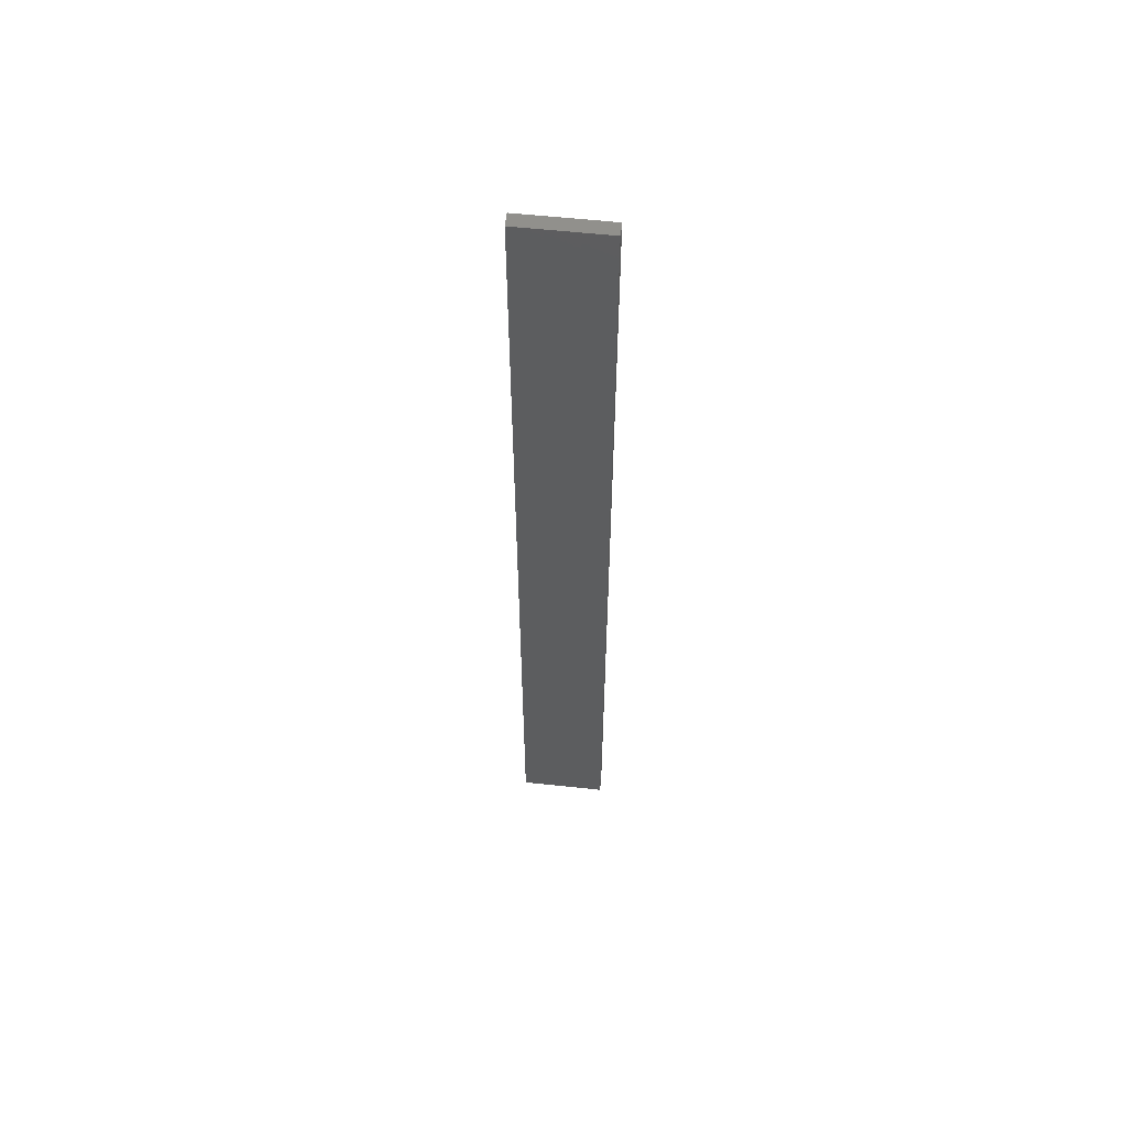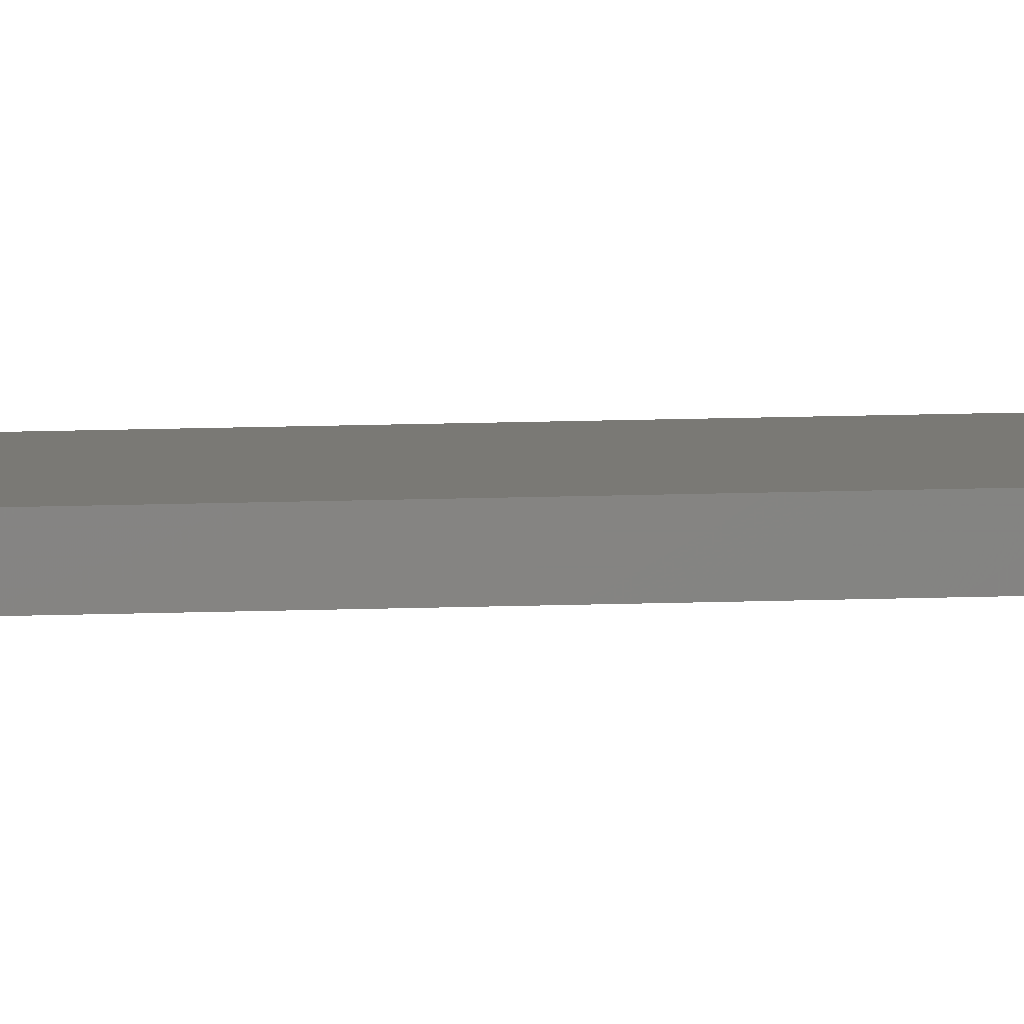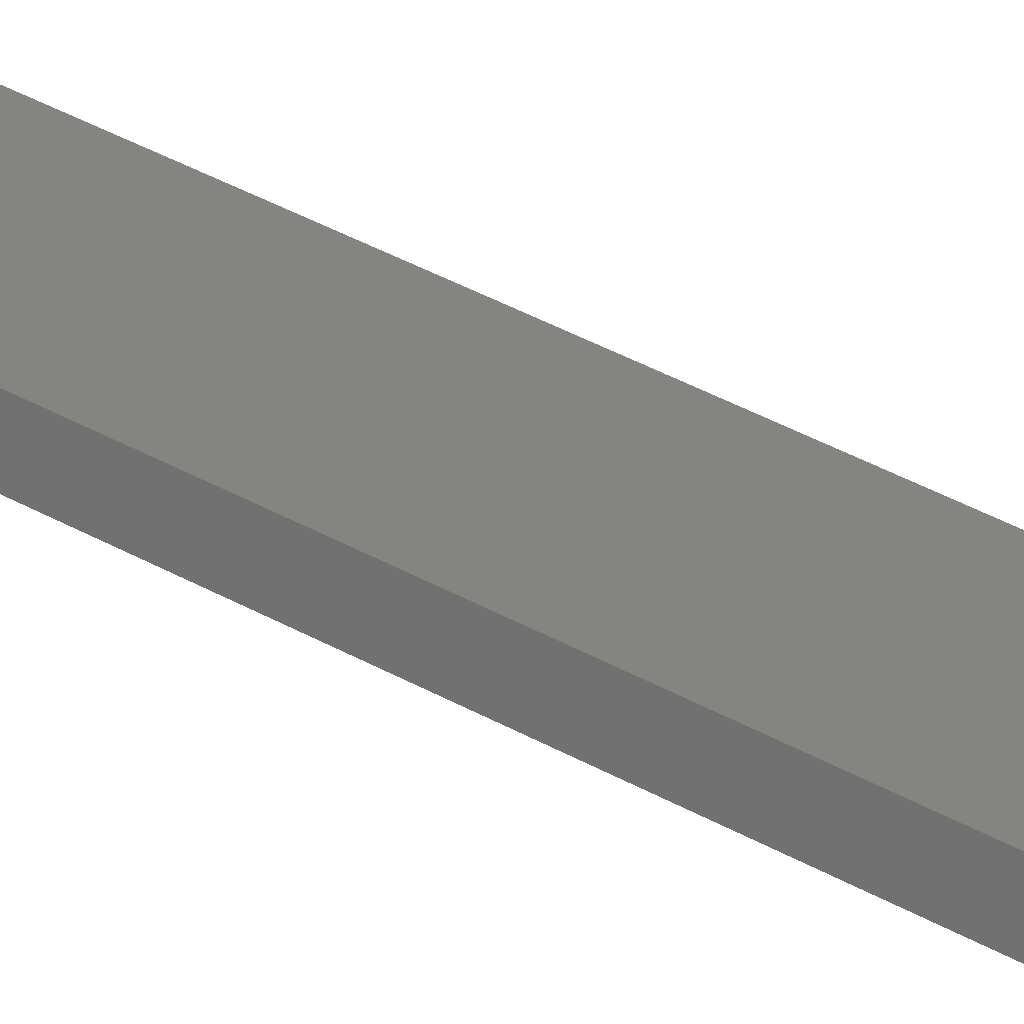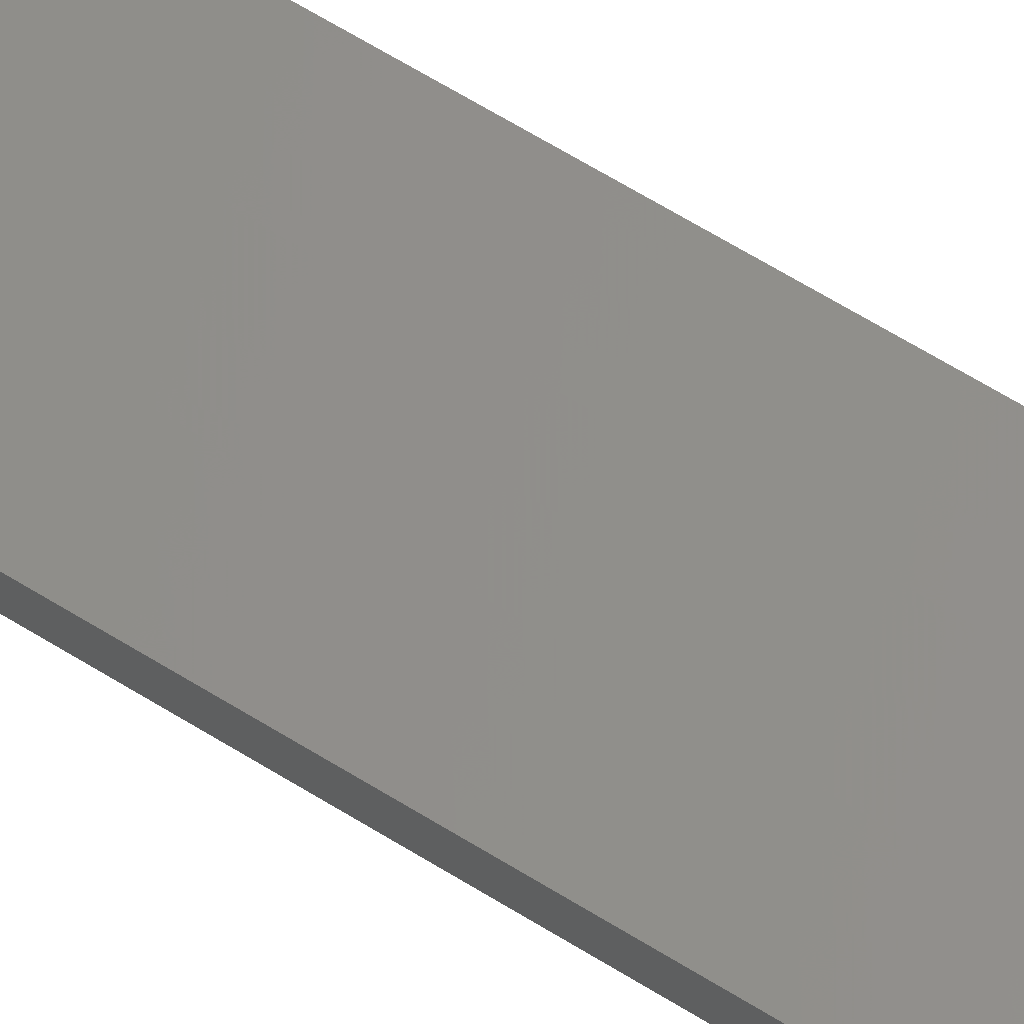
<metadata>
{"format":"stl","ext":"stl","renderer":"f3d","projection":"perspective","resolution":1024,"background":"white","views":[{"elev":58.1,"azim":18.4,"up":"+Z"},{"elev":18.4,"azim":86.5,"up":"+Y"},{"elev":28.3,"azim":133.3,"up":"+Y"},{"elev":50.6,"azim":-53.8,"up":"+Y"}]}
</metadata>
<code>
# stl→obj: 16 verts, 28 faces
v -19.29 2.338 85.57
v -19.19 2.361 85.57
v -19.19 2.361 81.98
v -19.29 2.338 81.98
v -19.4 2.316 81.98
v -19.4 2.316 85.57
v -19.5 2.293 81.98
v -19.5 2.293 85.57
v -19.49 2.244 85.57
v -19.49 2.244 81.98
v -19.18 2.312 81.98
v -19.18 2.312 85.57
v -19.28 2.289 81.98
v -19.28 2.289 85.57
v -19.39 2.267 85.57
v -19.39 2.267 81.98
f 1 2 3
f 1 3 4
f 1 4 5
f 6 5 7
f 6 1 5
f 8 6 7
f 8 7 9
f 7 10 9
f 11 12 13
f 12 14 13
f 13 15 16
f 16 15 10
f 14 15 13
f 15 9 10
f 12 3 2
f 11 3 12
f 16 10 7
f 5 16 7
f 4 13 16
f 4 16 5
f 3 11 13
f 3 13 4
f 15 6 9
f 9 6 8
f 14 1 15
f 15 1 6
f 12 2 14
f 14 2 1

</code>
